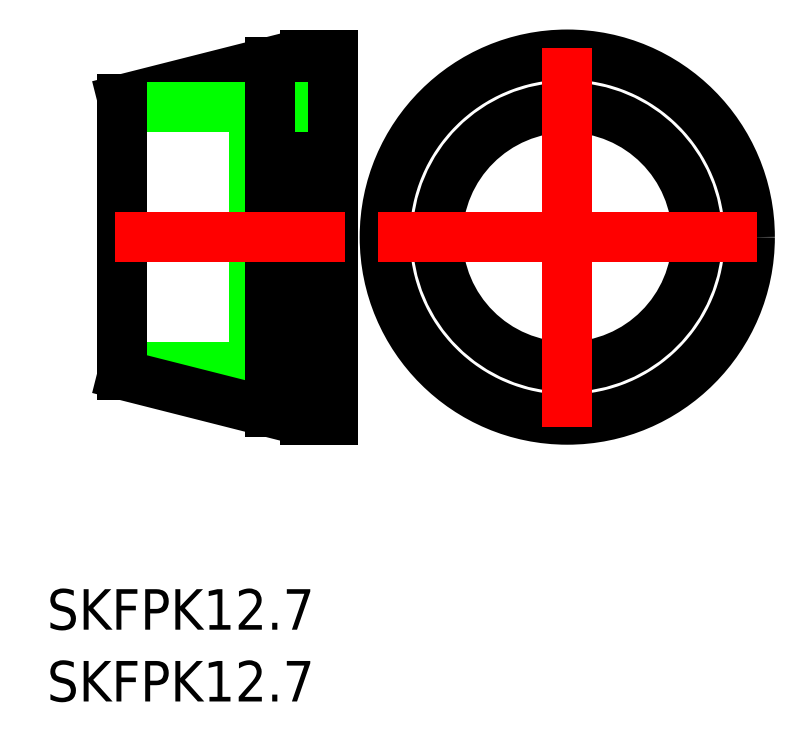
<metadata>
{"format":"dxf","ext":"dxf","renderer":"ezdxf+matplotlib","layout":"modelspace","background":"white","min_lineweight":24,"dpi":150}
</metadata>
<code>
0
SECTION
2
ENTITIES
0
CIRCLE
8
0
10
25.59
20
4.9
30
0
40
9.013
0
CIRCLE
8
0
10
25.59
20
4.9
30
0
40
6.4
0
LINE
8
CENTER
10
25.59
20
14.25
30
0
11
25.59
21
-4.449
31
0
0
LINE
8
CENTER
10
16.24
20
4.9
30
0
11
34.94
21
4.9
31
0
0
LINE
8
0
10
14.03
20
-4.113
30
0
11
12.63
21
-4.113
31
0
0
LINE
8
0
10
14.03
20
-1.5
30
0
11
10.13
21
-1.5
31
0
0
LINE
8
SIZE
10
10.93
20
-2.55
30
0
11
12.63
21
-2.55
31
0
0
LINE
8
0
10
10.93
20
-2.55
30
0
11
10.13
21
-1.75
31
0
0
LINE
8
0
10
12.63
20
4.9
30
0
11
12.63
21
-4.113
31
0
0
LINE
8
0
10
10.13
20
4.9
30
0
11
10.13
21
-1.75
31
0
0
LINE
8
0
10
14.03
20
4.9
30
0
11
14.03
21
-4.113
31
0
0
LINE
8
0
10
10.93
20
12.35
30
0
11
10.13
21
11.55
31
0
0
LINE
8
SIZE
10
12.63
20
4.9
30
0
11
12.63
21
13.91
31
0
0
LINE
8
SIZE
10
10.93
20
12.35
30
0
11
12.63
21
12.35
31
0
0
LINE
8
0
10
14.03
20
11.3
30
0
11
10.13
21
11.3
31
0
0
LINE
8
0
10
14.03
20
13.91
30
0
11
12.63
21
13.91
31
0
0
LINE
8
0
10
10.13
20
4.9
30
0
11
10.13
21
11.55
31
0
0
LINE
8
0
10
14.03
20
4.9
30
0
11
14.03
21
13.91
31
0
0
LINE
8
0
10
3.631
20
-1.5
30
0
11
10.93
21
-1.5
31
0
0
LINE
8
SIZE
10
10.93
20
-3.75
30
0
11
3.631
21
-1.9
31
0
0
LINE
8
SIZE
10
10.93
20
4.9
30
0
11
10.93
21
-3.75
31
0
0
LINE
8
SIZE
10
3.631
20
4.9
30
0
11
3.631
21
-1.9
31
0
0
LINE
8
SIZE
10
10.93
20
13.55
30
0
11
3.631
21
11.7
31
0
0
LINE
8
0
10
3.631
20
11.3
30
0
11
10.93
21
11.3
31
0
0
LINE
8
SIZE
10
10.93
20
4.9
30
0
11
10.93
21
13.55
31
0
0
LINE
8
SIZE
10
3.631
20
4.9
30
0
11
3.631
21
11.7
31
0
0
LINE
8
CENTER
10
3.284
20
4.9
30
0
11
14.63
21
4.9
31
0
0
TEXT
8
0
10
-0.09495
20
-14.48
30
0
40
2
1
SKFPK12.7
0
TEXT
8
0
10
-0.09495
20
-18.02
30
0
40
2
1
SKFPK12.7
0
ENDSEC
0
EOF

</code>
